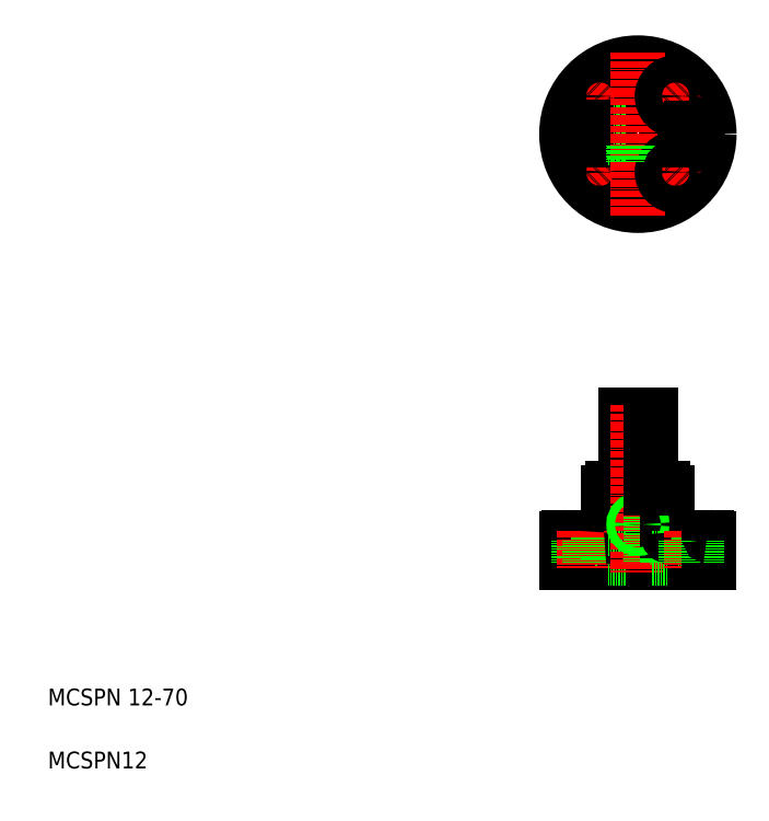
<metadata>
{"format":"dxf","ext":"dxf","renderer":"ezdxf+matplotlib","layout":"modelspace","background":"white","min_lineweight":24,"dpi":150}
</metadata>
<code>
0
SECTION
2
ENTITIES
0
LINE
8
CENTER
10
285.1
20
136.2
30
0
11
304.3
21
136.2
31
0
0
LINE
8
CENTER
10
262.1
20
322
30
0
11
340.1
21
322
31
0
0
CIRCLE
8
CENTER
10
301.1
20
322
30
0
40
25.5
0
LINE
8
0
10
295.1
20
188.2
30
0
11
307.1
21
188.2
31
0
0
LINE
8
0
10
289.1
20
153.2
30
0
11
313.1
21
153.2
31
0
0
LINE
8
0
10
268.1
20
130.2
30
0
11
334.1
21
130.2
31
0
0
LINE
8
0
10
267.1
20
118.2
30
0
11
335.1
21
118.2
31
0
0
CIRCLE
8
0
10
301.1
20
322
30
0
40
6
0
CIRCLE
8
0
10
301.1
20
322
30
0
40
14
0
CIRCLE
8
0
10
301.1
20
322
30
0
40
34
0
TEXT
8
0
10
20
20
50
30
0
40
8
1
MCSPN 12-70
0
TEXT
8
0
10
20
20
20
30
0
40
8
1
MCSPN12
0
LINE
8
0
10
295.1
20
153.2
30
0
11
295.1
21
118.2
31
0
0
LINE
8
0
10
287.1
20
151.2
30
0
11
287.1
21
132.2
31
0
0
LINE
8
0
10
269.1
20
128.2
30
0
11
282.1
21
128.2
31
0
0
LINE
8
0
10
269.1
20
130.2
30
0
11
269.1
21
128.2
31
0
0
LINE
8
0
10
267.1
20
129.2
30
0
11
267.1
21
118.2
31
0
0
LINE
8
0
10
272.9
20
128.2
30
0
11
272.9
21
118.2
31
0
0
ARC
8
0
10
268.1
20
129.2
30
0
40
1
50
90
51
180
0
LINE
8
CENTER
10
275.6
20
133.2
30
0
11
275.6
21
115.2
31
0
0
LINE
8
0
10
282.1
20
130.2
30
0
11
282.1
21
128.2
31
0
0
LINE
8
0
10
278.4
20
128.2
30
0
11
278.4
21
118.2
31
0
0
LINE
8
0
10
287.1
20
120.2
30
0
11
287.1
21
118.2
31
0
0
LINE
8
0
10
287.1
20
120.2
30
0
11
295.1
21
120.2
31
0
0
ARC
8
0
10
285.1
20
132.2
30
0
40
2
50
270
51
360
0
LINE
8
0
10
287.1
20
134.5
30
0
11
295.1
21
134.5
31
0
0
LINE
8
0
10
287.1
20
134.2
30
0
11
295.1
21
134.2
31
0
0
LINE
8
0
10
287.1
20
137.8
30
0
11
295.1
21
137.8
31
0
0
LINE
8
0
10
287.1
20
138.2
30
0
11
295.1
21
138.2
31
0
0
LINE
8
0
10
295.1
20
188.2
30
0
11
295.1
21
153.2
31
0
0
ARC
8
0
10
289.1
20
151.2
30
0
40
2
50
90
51
180
0
LINE
8
CENTER
10
277.1
20
346
30
0
11
289.1
21
334
31
0
0
CIRCLE
8
0
10
283.1
20
340
30
0
40
2.75
0
CIRCLE
8
0
10
283.1
20
340
30
0
40
6.5
0
LINE
8
CENTER
10
277.1
20
298
30
0
11
289.1
21
310
31
0
0
CIRCLE
8
0
10
283.1
20
304
30
0
40
6.5
0
CIRCLE
8
0
10
283.1
20
304
30
0
40
2.75
0
LINE
8
0
10
273.5
20
320.2
30
0
11
275.6
21
320.2
31
0
0
LINE
8
0
10
273.2
20
320.6
30
0
11
275.6
21
320.6
31
0
0
LINE
8
0
10
273
20
320.9
30
0
11
275.6
21
320.9
31
0
0
LINE
8
0
10
272.8
20
321.3
30
0
11
275.6
21
321.3
31
0
0
LINE
8
0
10
272.7
20
321.6
30
0
11
275.6
21
321.6
31
0
0
LINE
8
0
10
272.6
20
322
30
0
11
275.6
21
322
31
0
0
LINE
8
0
10
272.6
20
322.3
30
0
11
278.6
21
322.3
31
0
0
CIRCLE
8
0
10
275.6
20
322.3
30
0
40
3
0
LINE
8
0
10
275.6
20
325.3
30
0
11
275.6
21
319.3
31
0
0
LINE
8
0
10
274.5
20
319.5
30
0
11
275.6
21
319.5
31
0
0
LINE
8
0
10
273.9
20
319.9
30
0
11
275.6
21
319.9
31
0
0
LINE
8
0
10
275.6
20
322.3
30
0
11
278.6
21
322.3
31
0
0
LINE
8
0
10
275.6
20
322.7
30
0
11
278.6
21
322.7
31
0
0
LINE
8
0
10
275.6
20
323
30
0
11
278.5
21
323
31
0
0
LINE
8
0
10
275.6
20
323.4
30
0
11
278.4
21
323.4
31
0
0
LINE
8
0
10
275.6
20
323.7
30
0
11
278.3
21
323.7
31
0
0
LINE
8
0
10
275.6
20
324.1
30
0
11
278.1
21
324.1
31
0
0
LINE
8
0
10
275.6
20
324.4
30
0
11
277.8
21
324.4
31
0
0
LINE
8
0
10
275.6
20
324.8
30
0
11
277.3
21
324.8
31
0
0
LINE
8
0
10
295.4
20
320.3
30
0
11
287.2
21
320.3
31
0
0
LINE
8
0
10
295.4
20
323.6
30
0
11
287.2
21
323.6
31
0
0
LINE
8
0
10
295.5
20
324
30
0
11
287.3
21
324
31
0
0
LINE
8
0
10
295.5
20
320
30
0
11
287.3
21
320
31
0
0
LINE
8
0
10
293.4
20
320
30
0
11
293.4
21
320
31
0
0
LINE
8
0
10
291.4
20
320
30
0
11
291.4
21
320
31
0
0
LINE
8
0
10
275.6
20
325.1
30
0
11
276.7
21
325.1
31
0
0
LINE
8
CENTER
10
301.1
20
193.2
30
0
11
301.1
21
113.2
31
0
0
LINE
8
0
10
307.1
20
153.2
30
0
11
307.1
21
118.2
31
0
0
LINE
8
0
10
315.1
20
151.2
30
0
11
315.1
21
132.2
31
0
0
LINE
8
0
10
333.1
20
128.2
30
0
11
320.1
21
128.2
31
0
0
LINE
8
0
10
320.1
20
130.2
30
0
11
320.1
21
128.2
31
0
0
LINE
8
0
10
315.1
20
120.2
30
0
11
307.1
21
120.2
31
0
0
LINE
8
0
10
315.1
20
120.2
30
0
11
315.1
21
118.2
31
0
0
CIRCLE
8
0
10
301.1
20
136.2
30
0
40
1.65
0
CIRCLE
8
0
10
301.1
20
136.2
30
0
40
2
0
ARC
8
0
10
317.1
20
132.2
30
0
40
2
50
180
51
270
0
LINE
8
CENTER
10
326.6
20
133.2
30
0
11
326.6
21
115.2
31
0
0
LINE
8
0
10
333.1
20
130.2
30
0
11
333.1
21
128.2
31
0
0
LINE
8
0
10
335.1
20
129.2
30
0
11
335.1
21
118.2
31
0
0
LINE
8
0
10
329.4
20
128.2
30
0
11
329.4
21
118.2
31
0
0
LINE
8
0
10
323.9
20
128.2
30
0
11
323.9
21
118.2
31
0
0
ARC
8
0
10
334.1
20
129.2
30
0
40
1
50
0
51
90
0
LINE
8
0
10
307.1
20
188.2
30
0
11
307.1
21
153.2
31
0
0
ARC
8
0
10
313.1
20
151.2
30
0
40
2
50
0
51
90
0
LINE
8
CENTER
10
301.1
20
361
30
0
11
301.1
21
283
31
0
0
LINE
8
CENTER
10
325.2
20
346
30
0
11
313.1
21
334
31
0
0
CIRCLE
8
0
10
319.2
20
340
30
0
40
6.5
0
CIRCLE
8
0
10
319.2
20
340
30
0
40
2.75
0
LINE
8
CENTER
10
325.2
20
298
30
0
11
313.1
21
310
31
0
0
CIRCLE
8
0
10
319.2
20
304
30
0
40
6.5
0
LINE
8
0
10
303.1
20
316.3
30
0
11
303.1
21
308.1
31
0
0
LINE
8
0
10
302.8
20
316.2
30
0
11
302.8
21
308.1
31
0
0
LINE
8
0
10
299.5
20
316.2
30
0
11
299.5
21
308.1
31
0
0
LINE
8
0
10
299.1
20
316.3
30
0
11
299.1
21
308.1
31
0
0
CIRCLE
8
0
10
319.2
20
304
30
0
40
2.75
0
LINE
8
0
10
326.6
20
325
30
0
11
326.6
21
319
31
0
0
CIRCLE
8
0
10
326.6
20
322
30
0
40
3
0
LINE
8
0
10
325.5
20
319.2
30
0
11
326.6
21
319.2
31
0
0
LINE
8
0
10
324.9
20
319.5
30
0
11
326.6
21
319.5
31
0
0
LINE
8
0
10
324.5
20
319.9
30
0
11
326.6
21
319.9
31
0
0
LINE
8
0
10
324.2
20
320.2
30
0
11
326.6
21
320.2
31
0
0
LINE
8
0
10
324
20
320.6
30
0
11
326.6
21
320.6
31
0
0
LINE
8
0
10
323.8
20
320.9
30
0
11
326.6
21
320.9
31
0
0
LINE
8
0
10
323.7
20
321.3
30
0
11
326.6
21
321.3
31
0
0
LINE
8
0
10
323.6
20
321.6
30
0
11
326.6
21
321.6
31
0
0
LINE
8
0
10
323.6
20
322
30
0
11
329.6
21
322
31
0
0
LINE
8
0
10
326.6
20
323.4
30
0
11
329.3
21
323.4
31
0
0
LINE
8
0
10
326.6
20
323.7
30
0
11
329.1
21
323.7
31
0
0
LINE
8
0
10
326.6
20
324.1
30
0
11
328.8
21
324.1
31
0
0
LINE
8
0
10
326.6
20
324.4
30
0
11
328.3
21
324.4
31
0
0
LINE
8
0
10
326.6
20
324.8
30
0
11
327.7
21
324.8
31
0
0
LINE
8
0
10
326.6
20
322
30
0
11
329.6
21
322
31
0
0
LINE
8
0
10
326.6
20
322.3
30
0
11
329.6
21
322.3
31
0
0
LINE
8
0
10
326.6
20
322.7
30
0
11
329.5
21
322.7
31
0
0
LINE
8
0
10
326.6
20
323
30
0
11
329.4
21
323
31
0
0
ENDSEC
0
EOF

</code>
